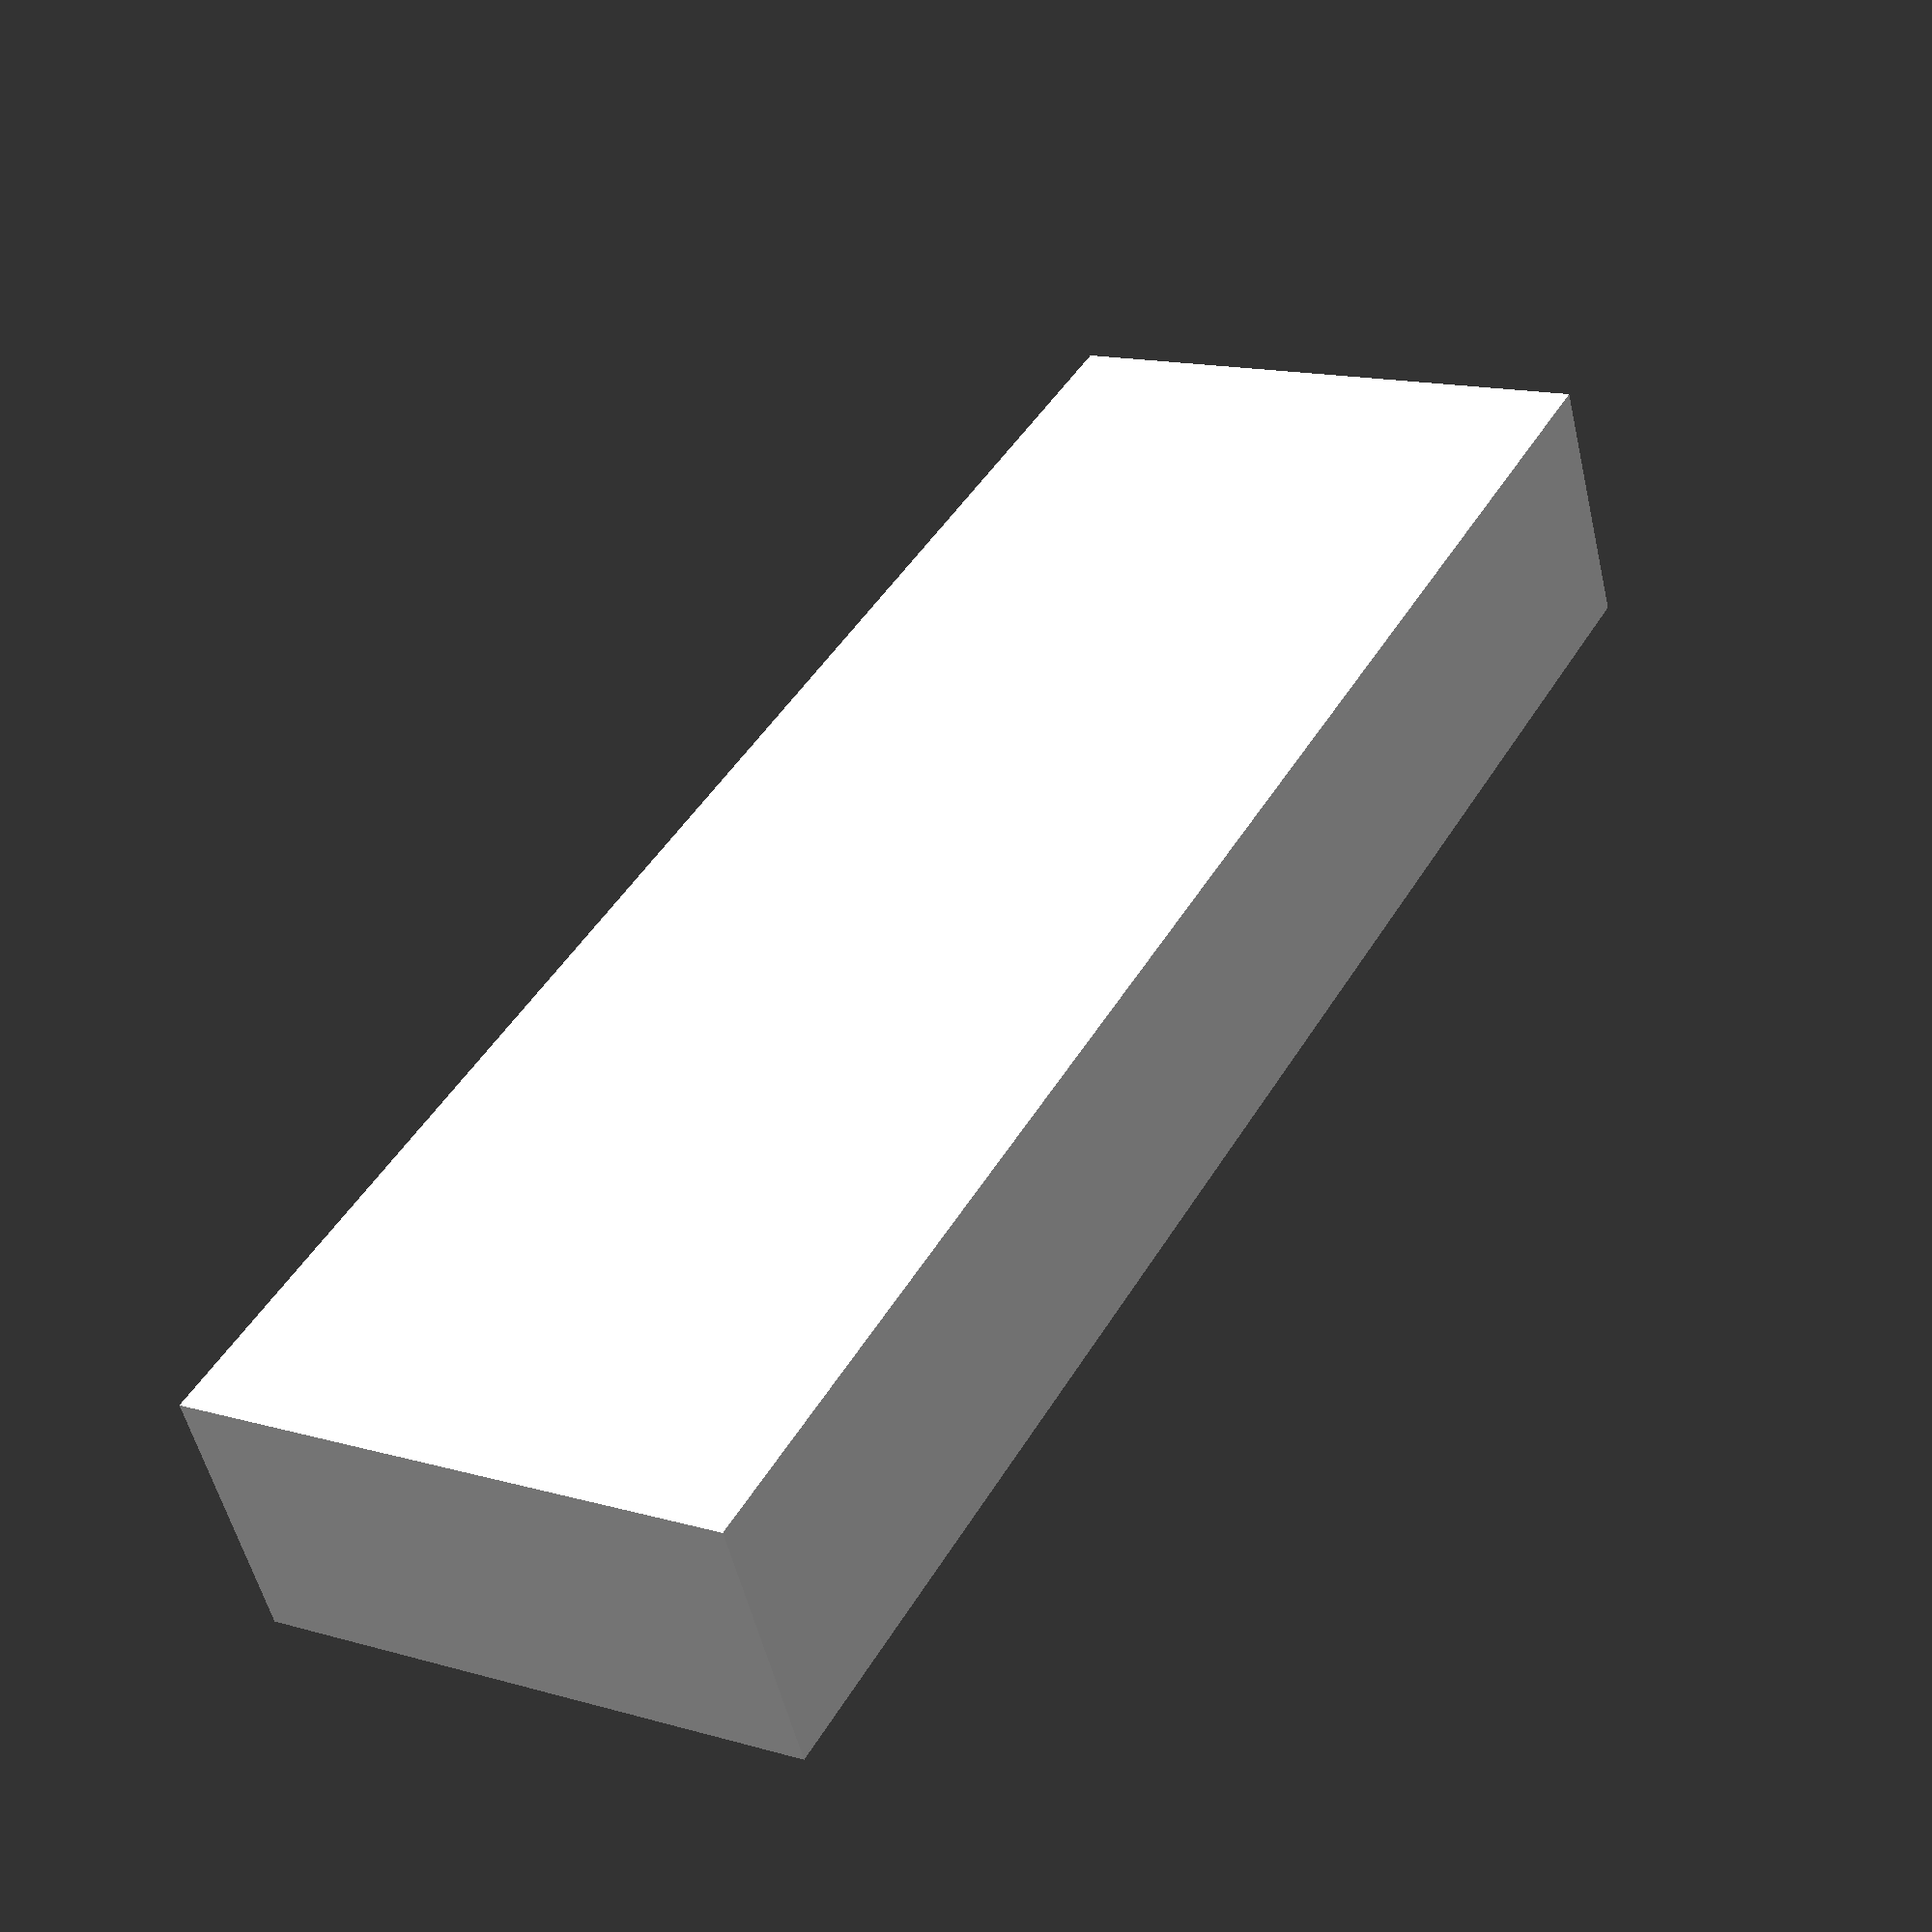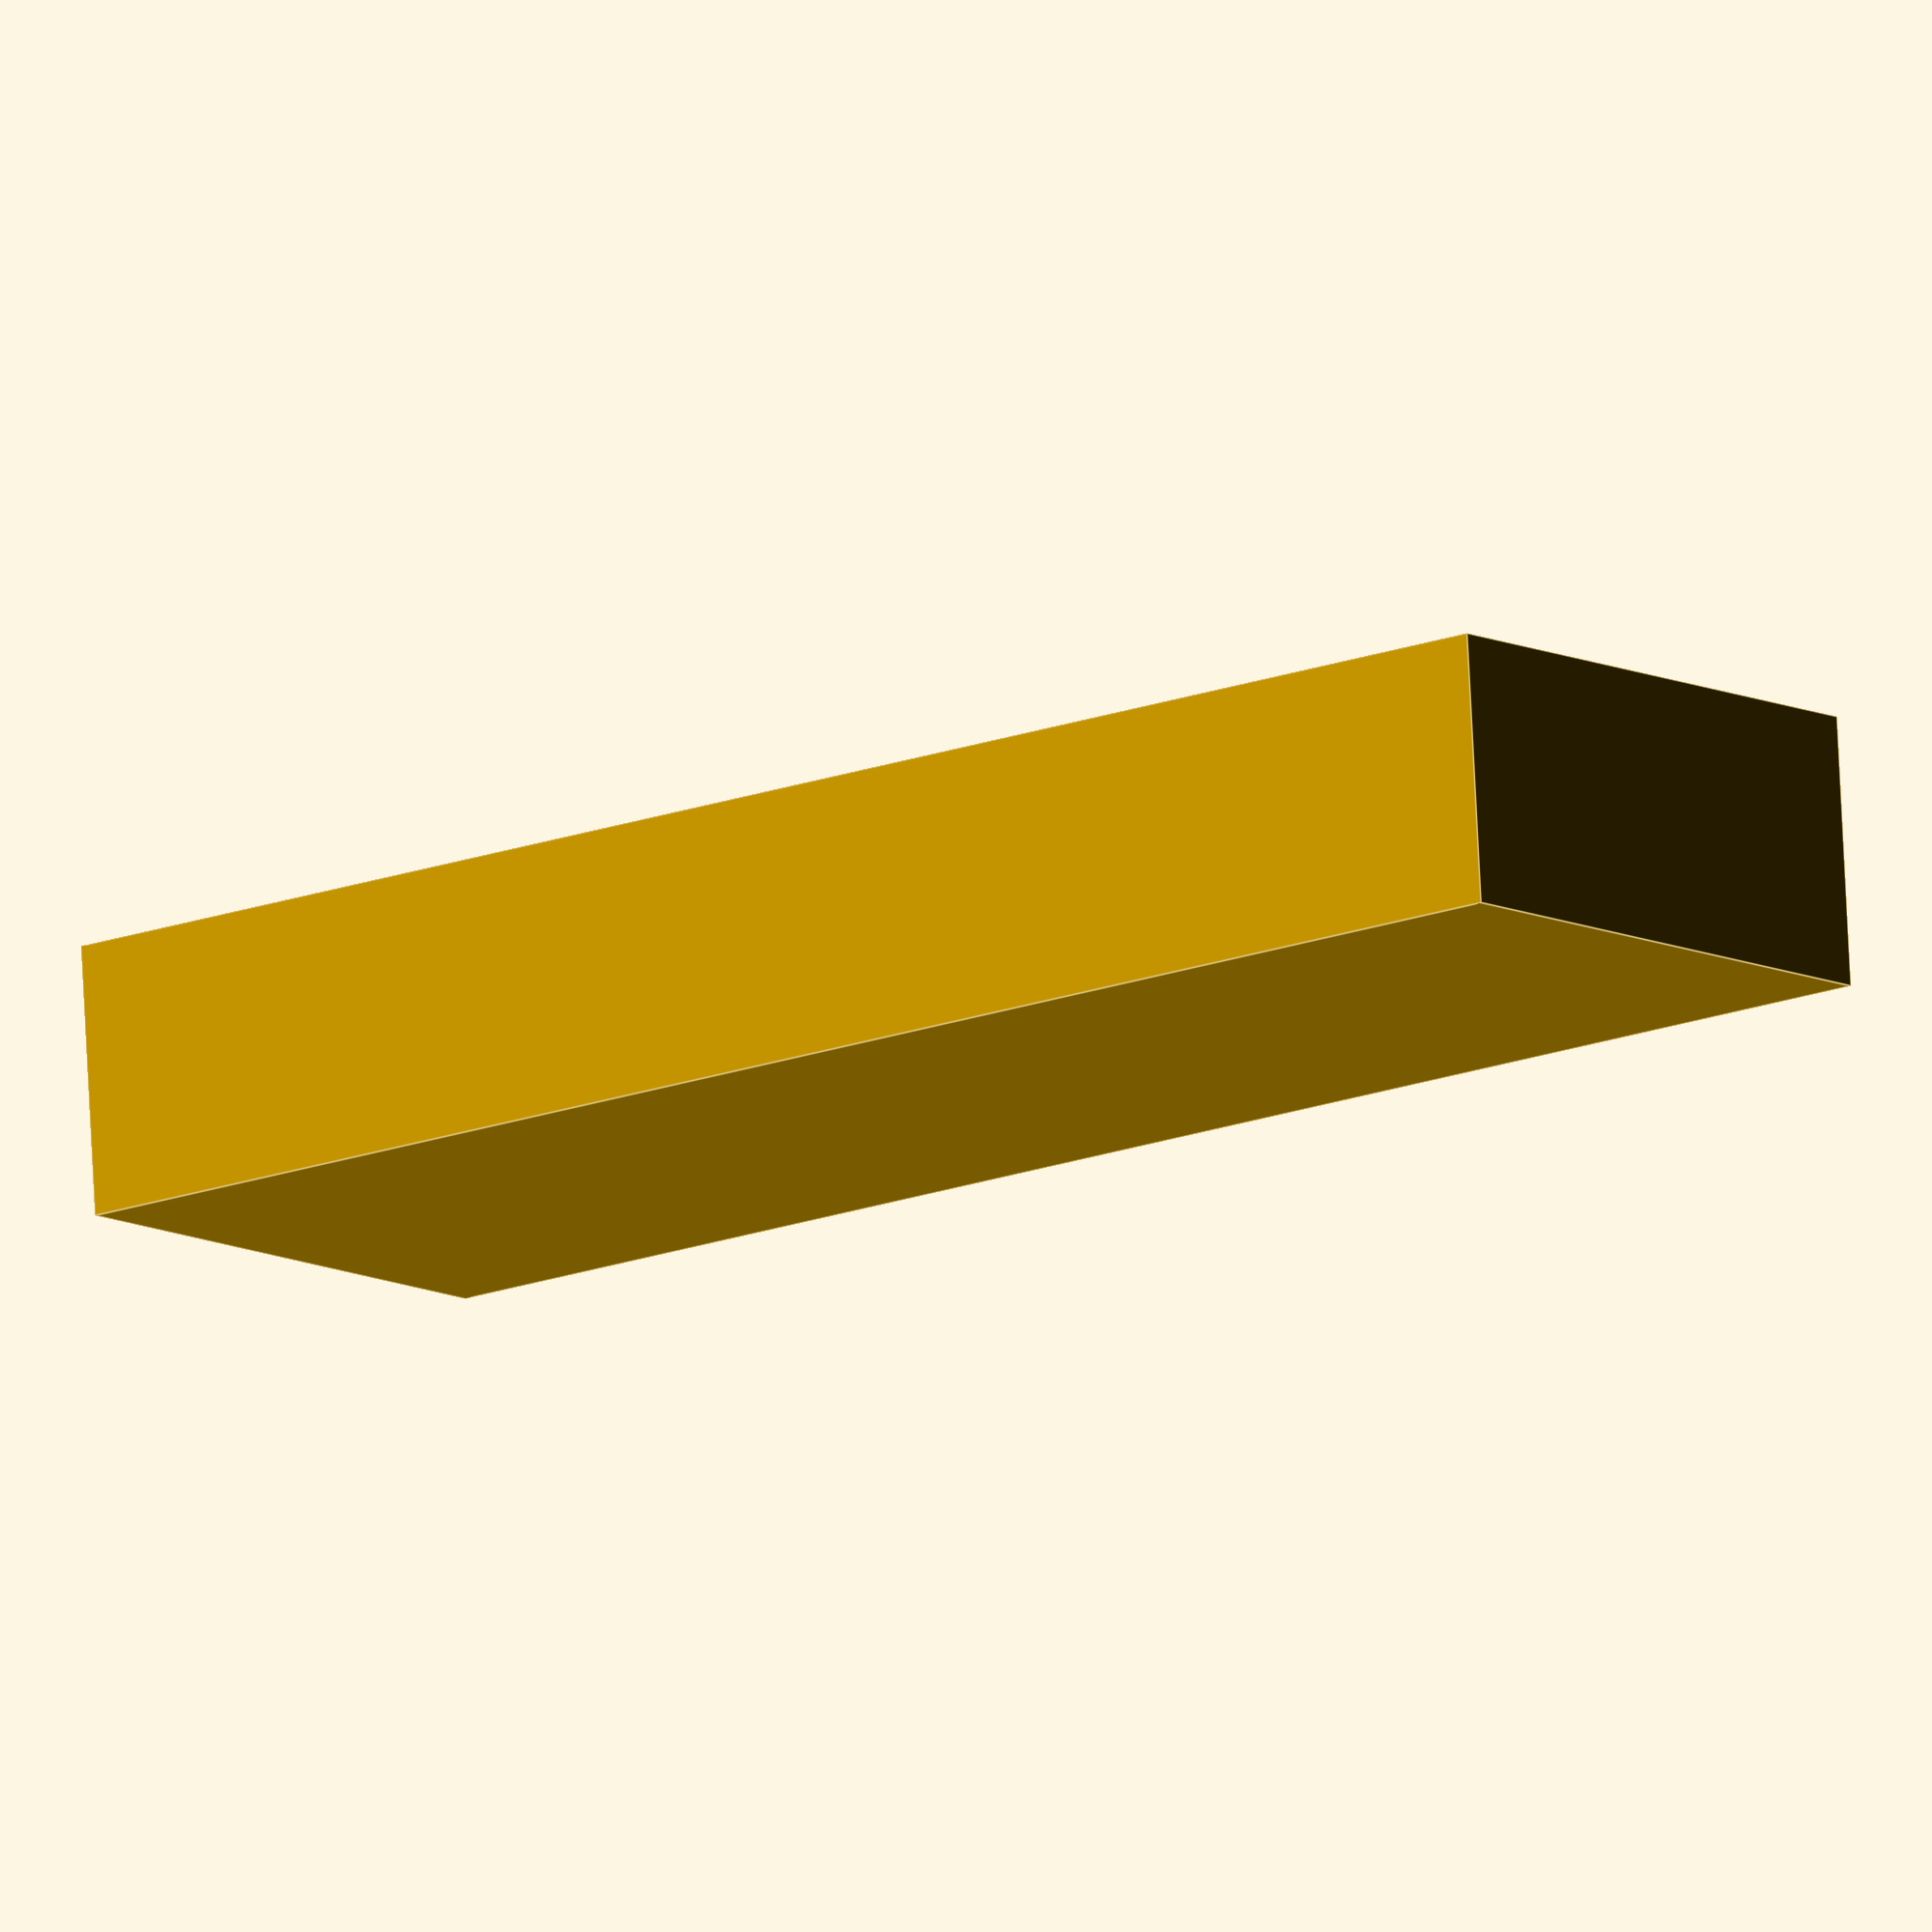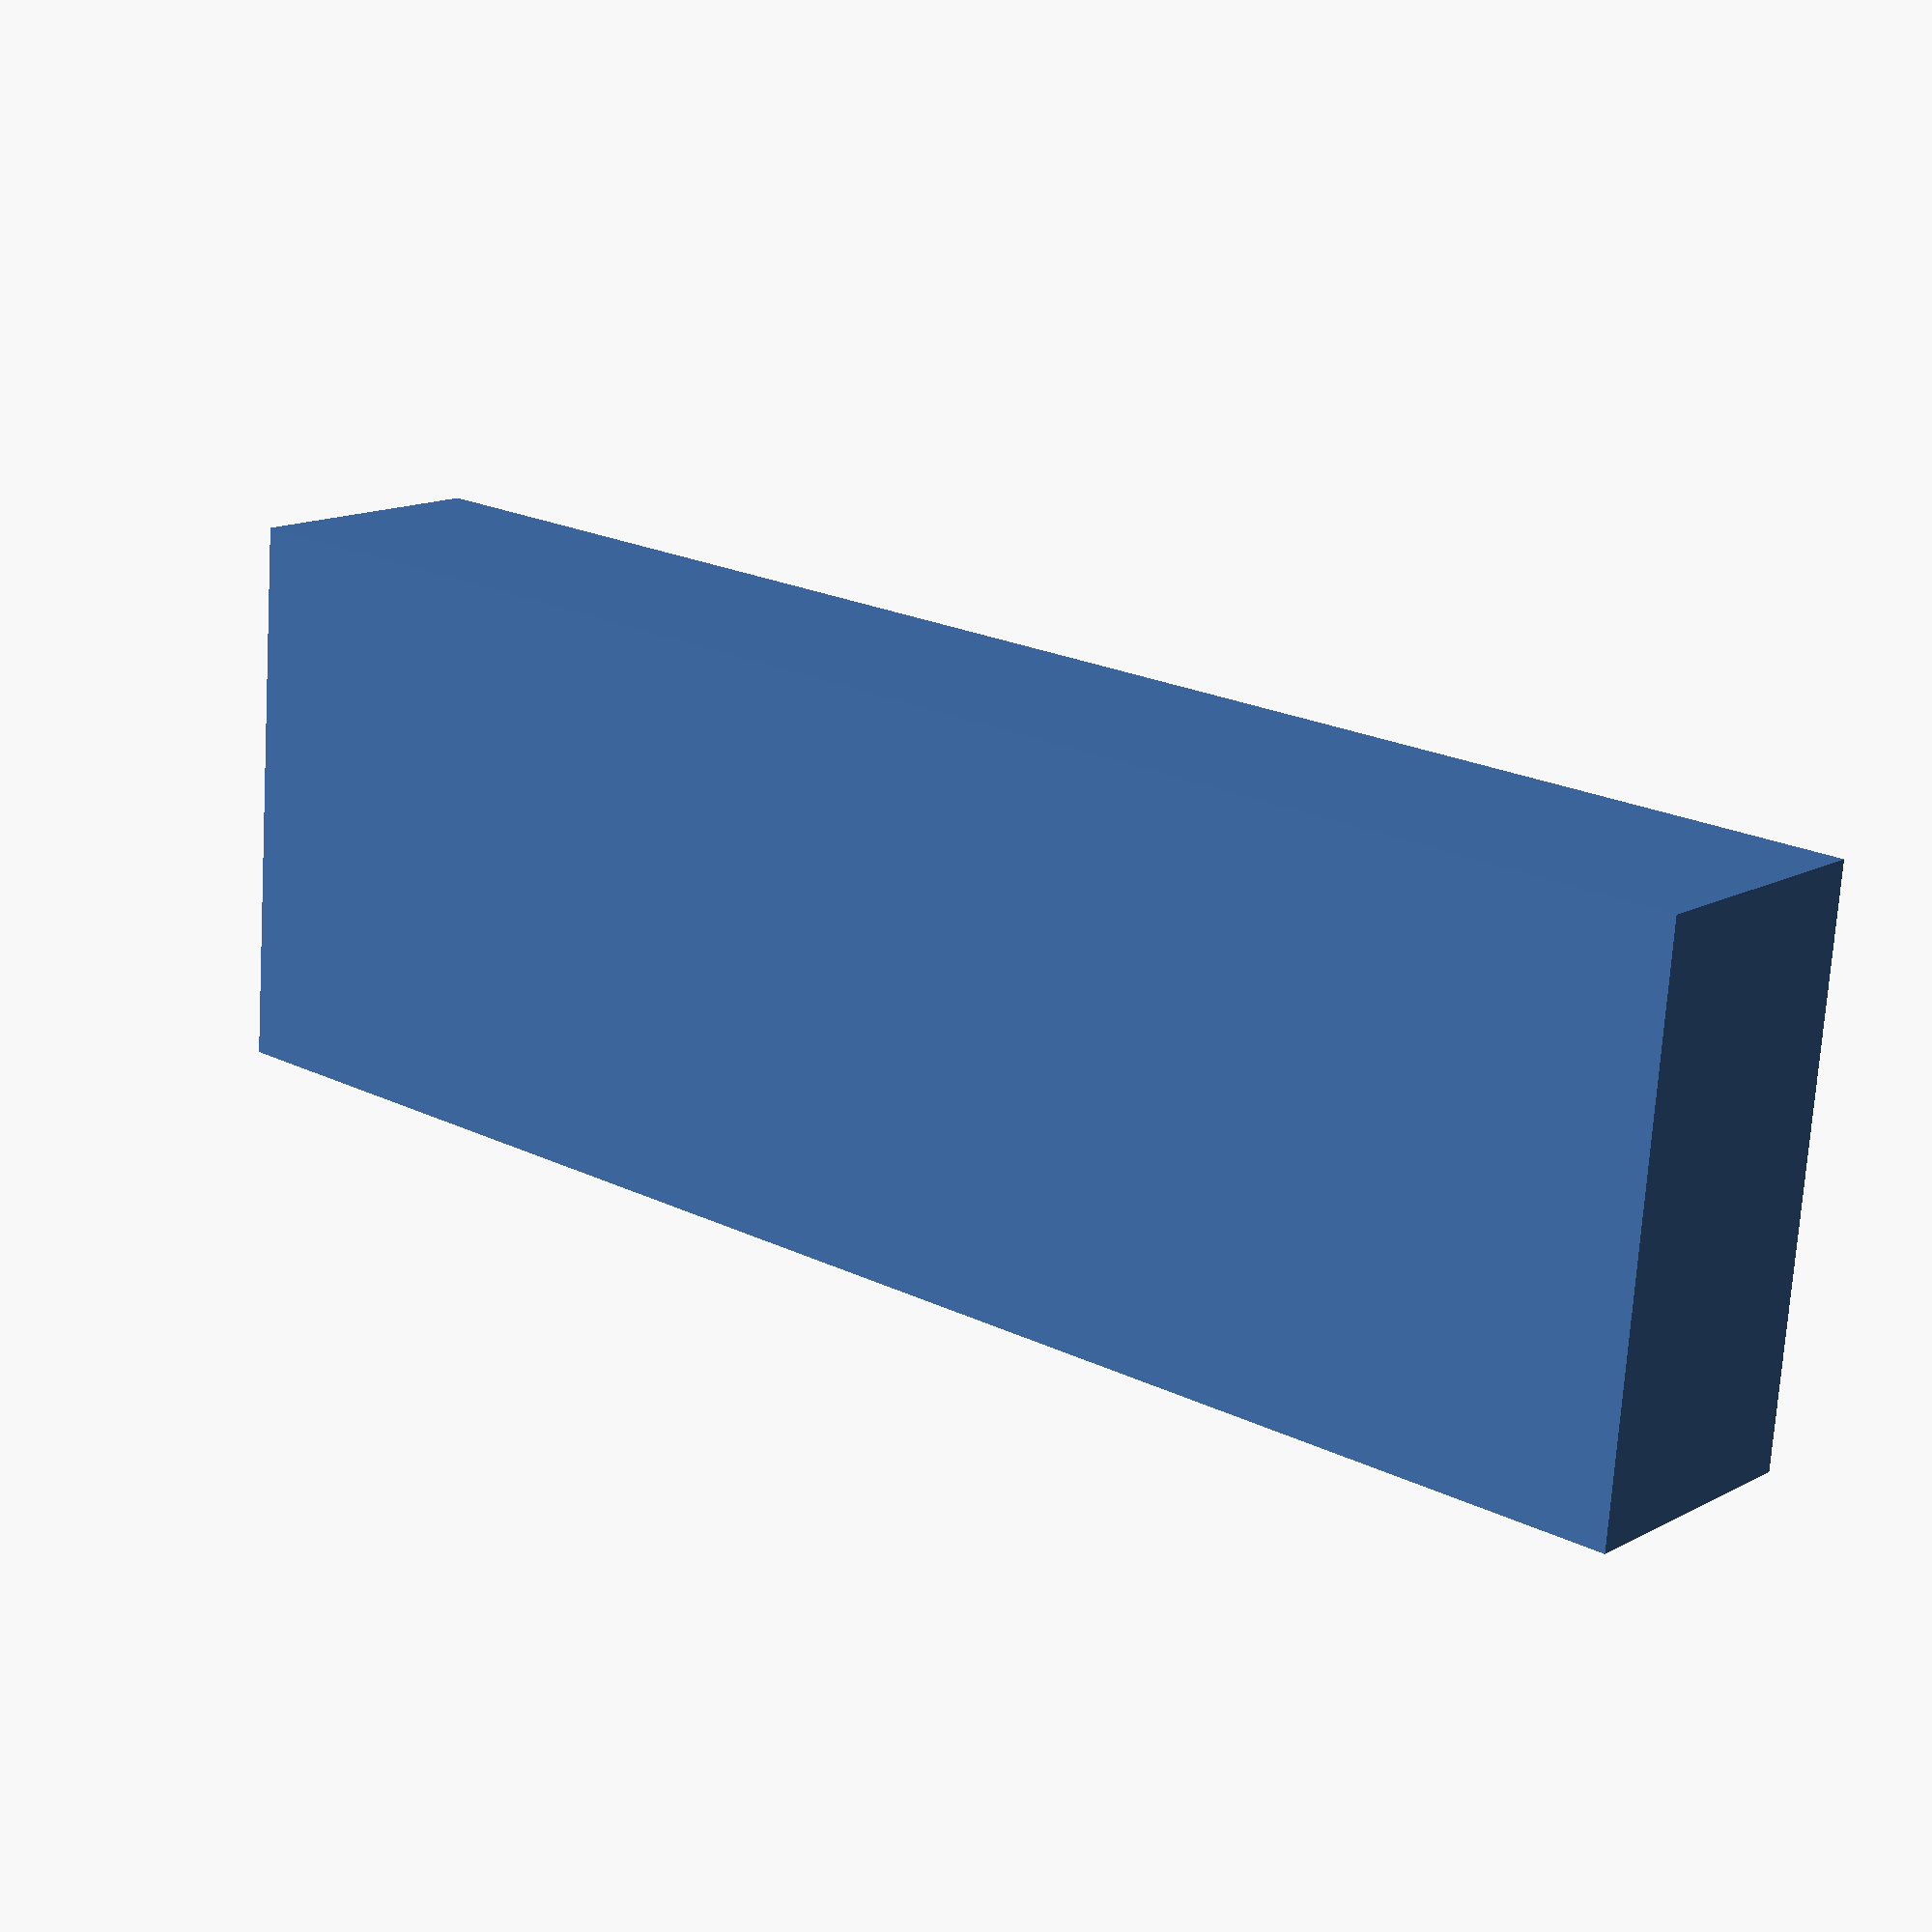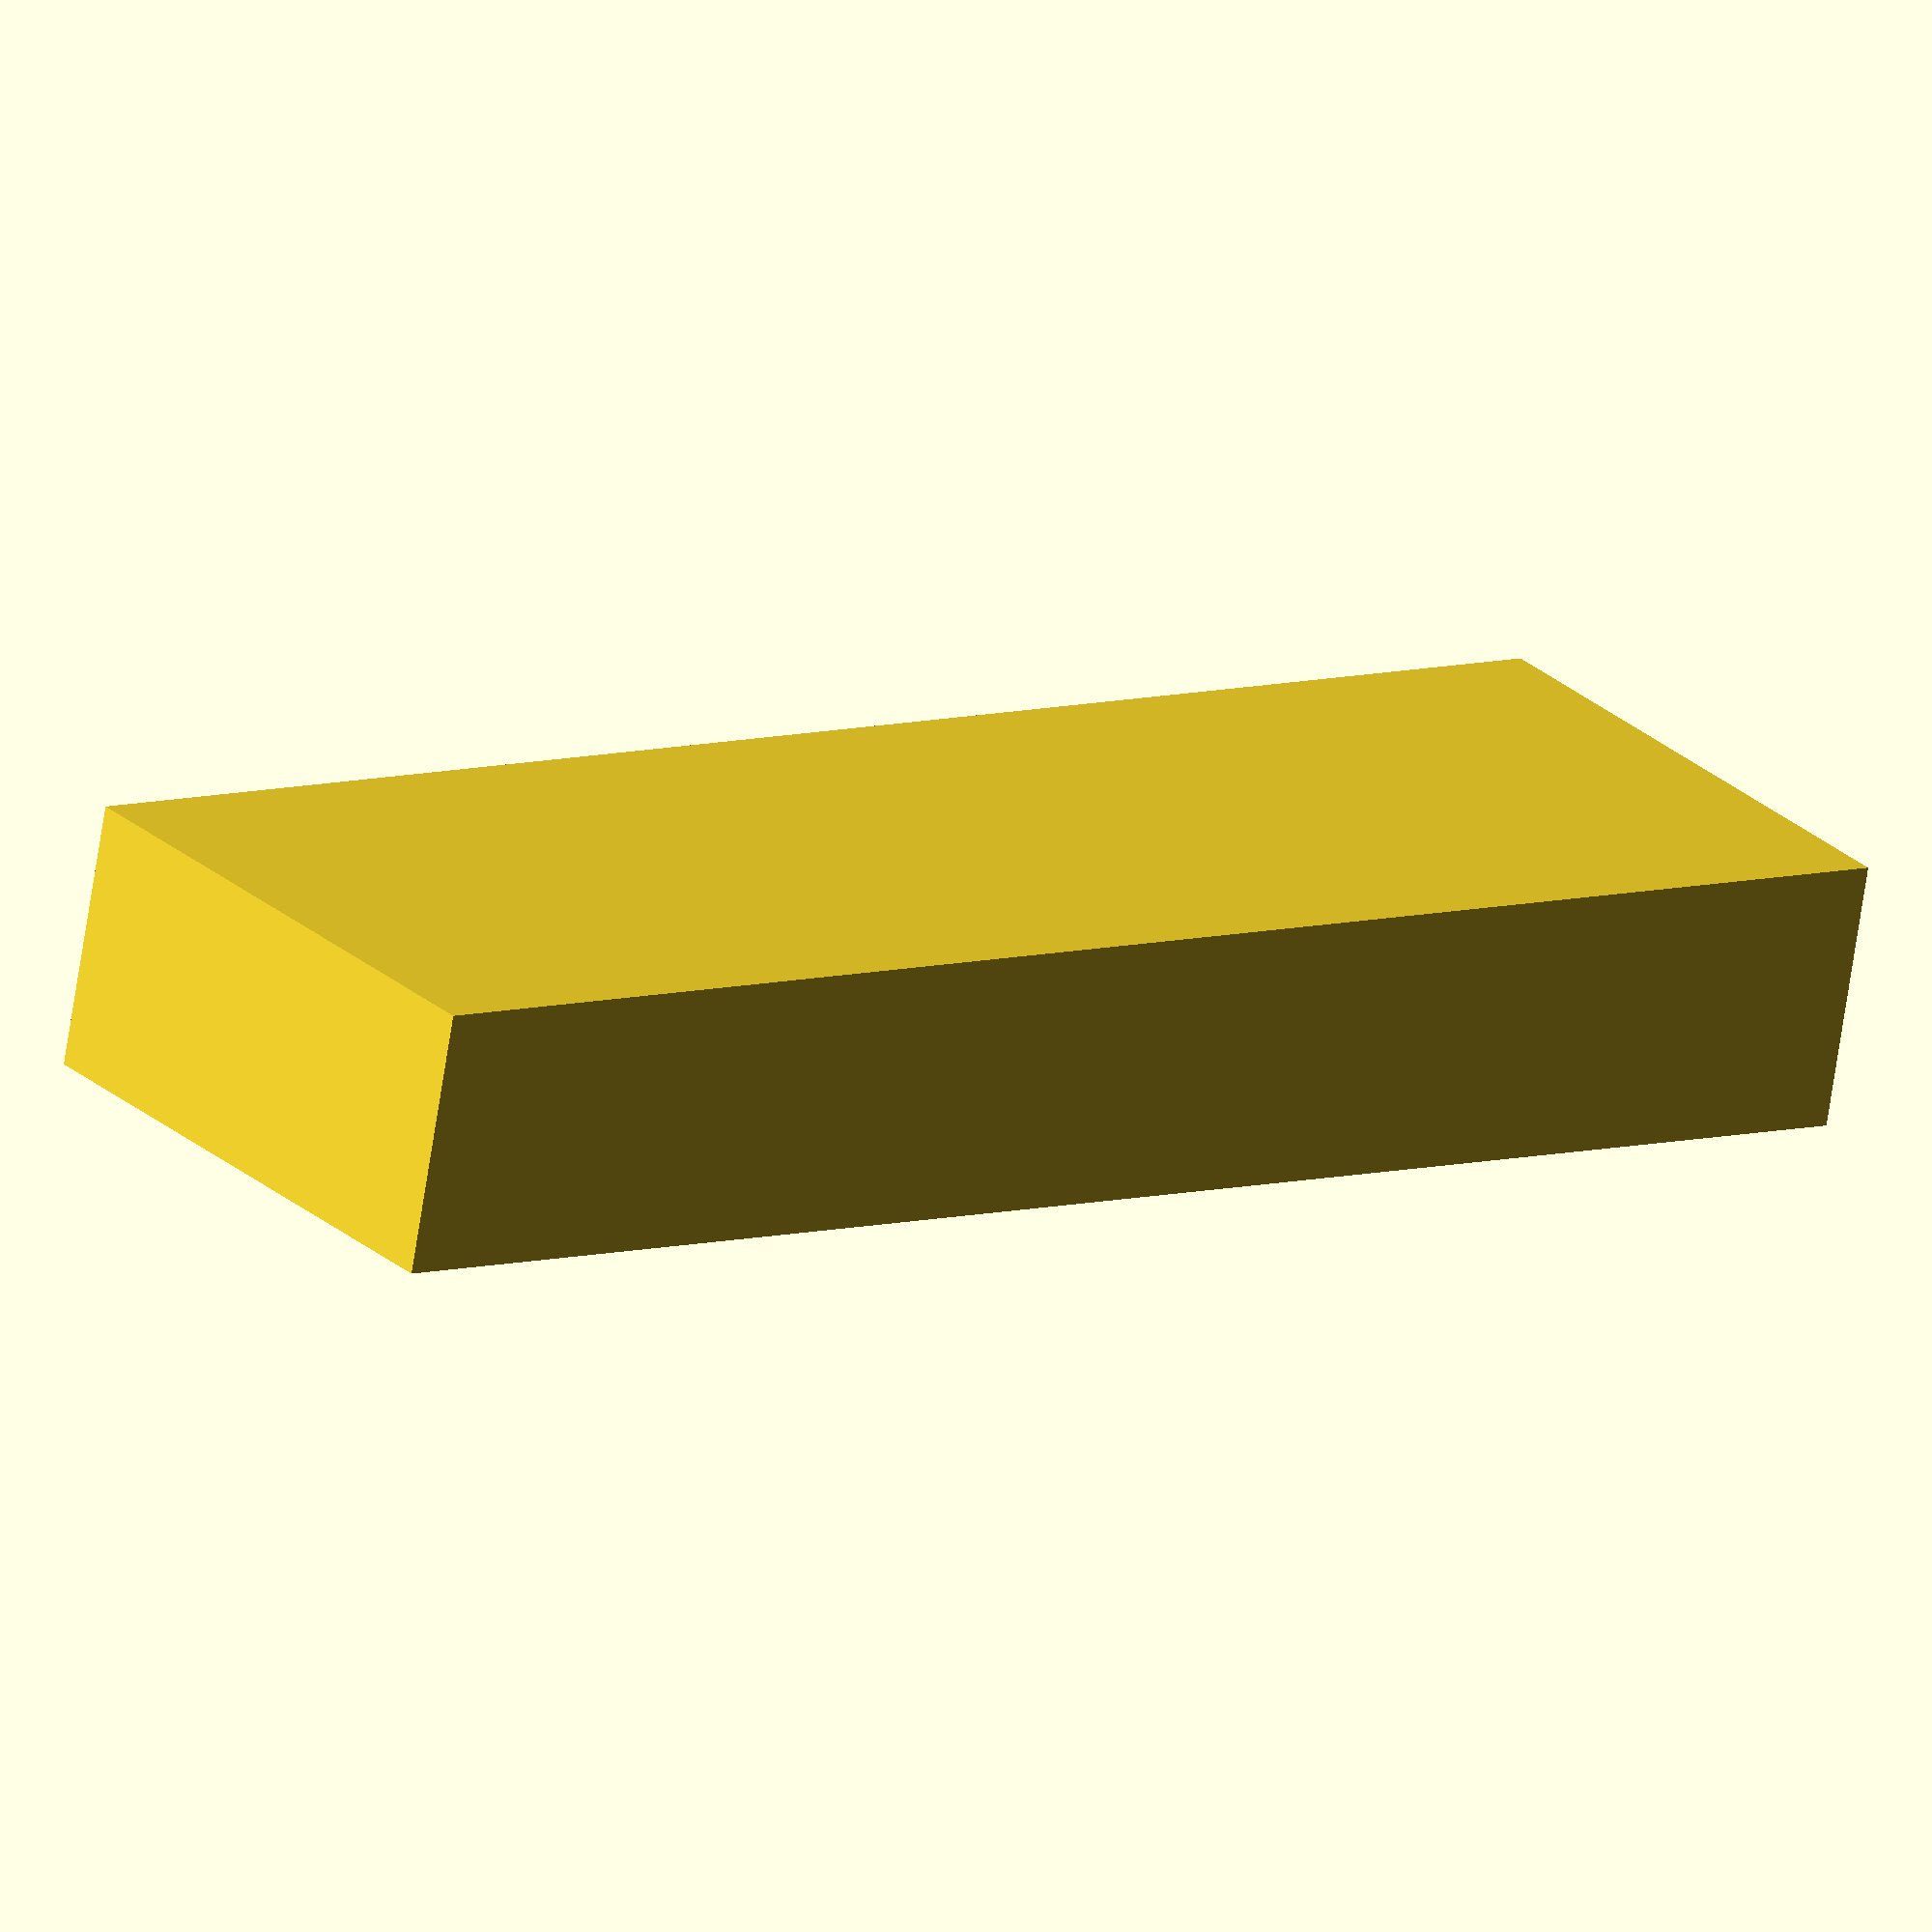
<openscad>
$fa=4; // default minimum facet angle is now 0.5
$fs=0.05; // default minimum facet size is now 0.05 mm

difference () {
  cube([15, 45, 7]);
  translate([7.5, 22.5, ]) cylinder(r = 5, h = 6);
}
</openscad>
<views>
elev=233.3 azim=29.3 roll=166.9 proj=p view=wireframe
elev=282.7 azim=231.3 roll=357.1 proj=o view=edges
elev=165.8 azim=94.8 roll=139.6 proj=p view=solid
elev=70.5 azim=53.6 roll=351.3 proj=o view=wireframe
</views>
